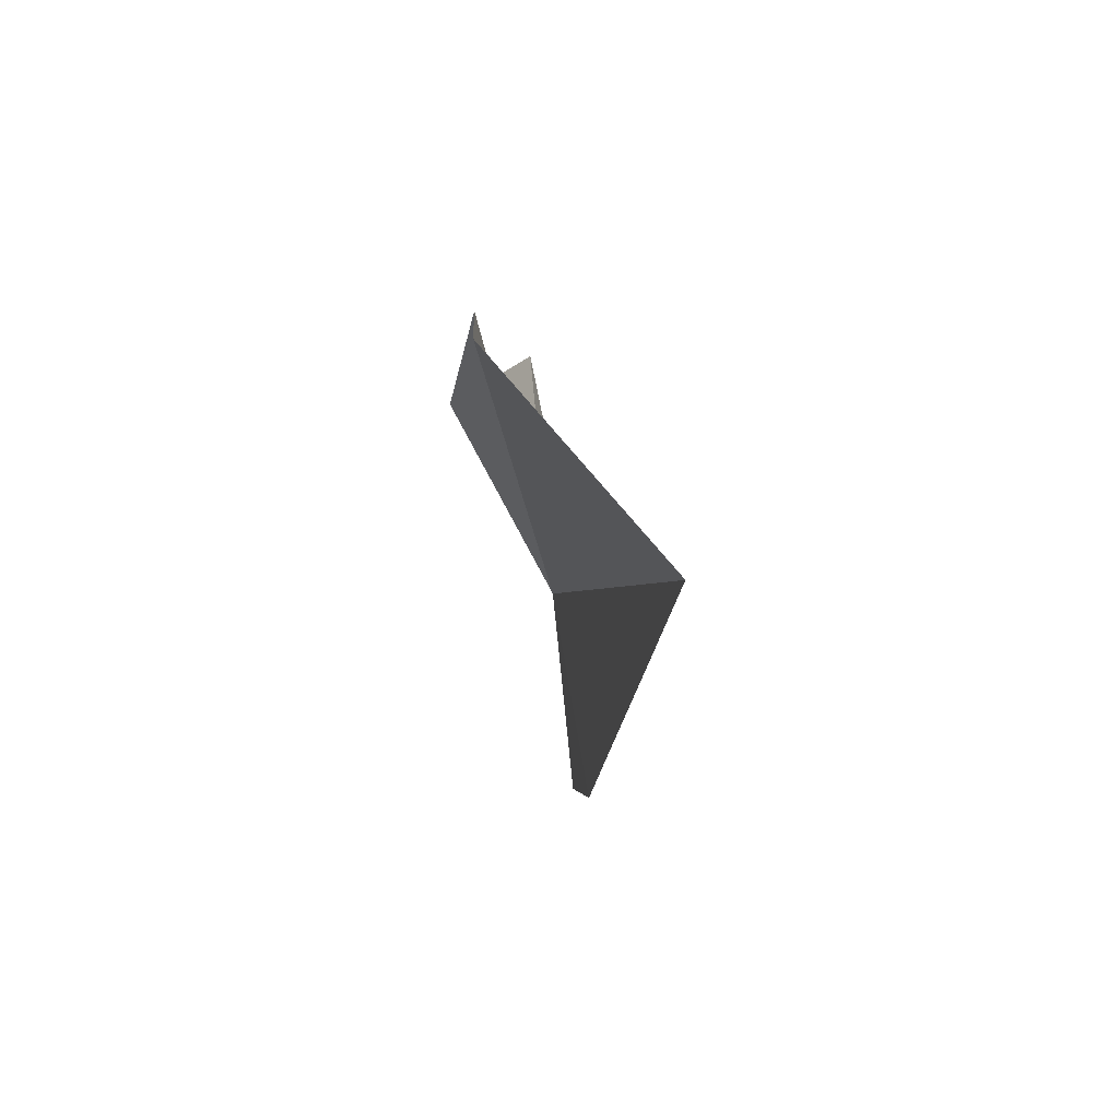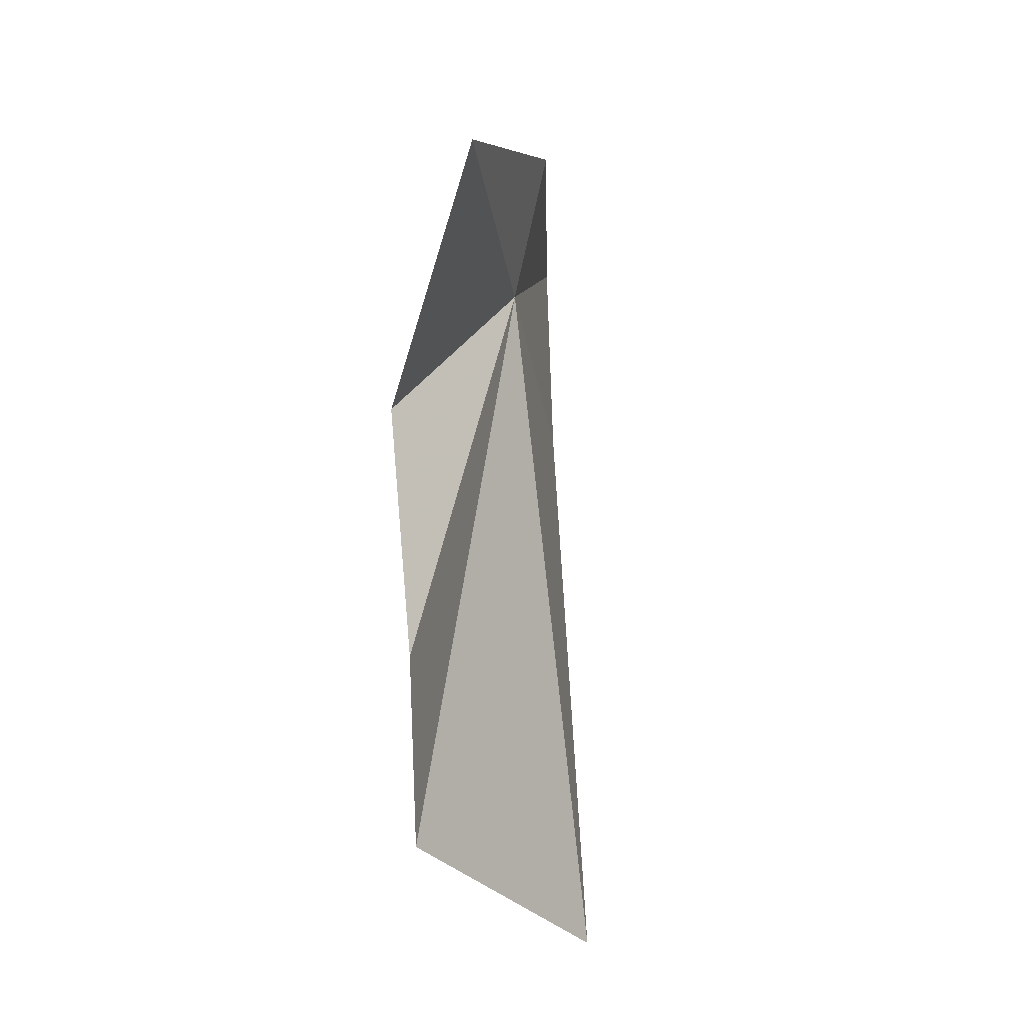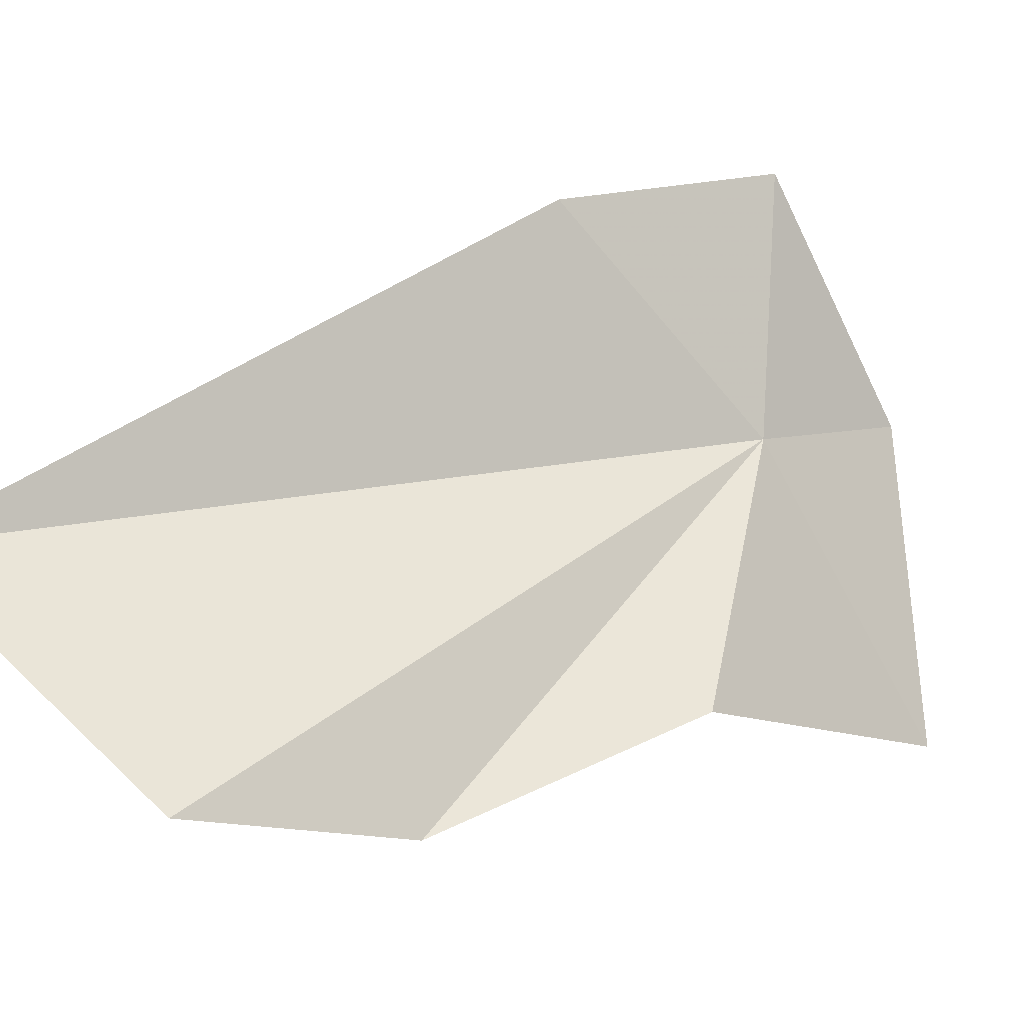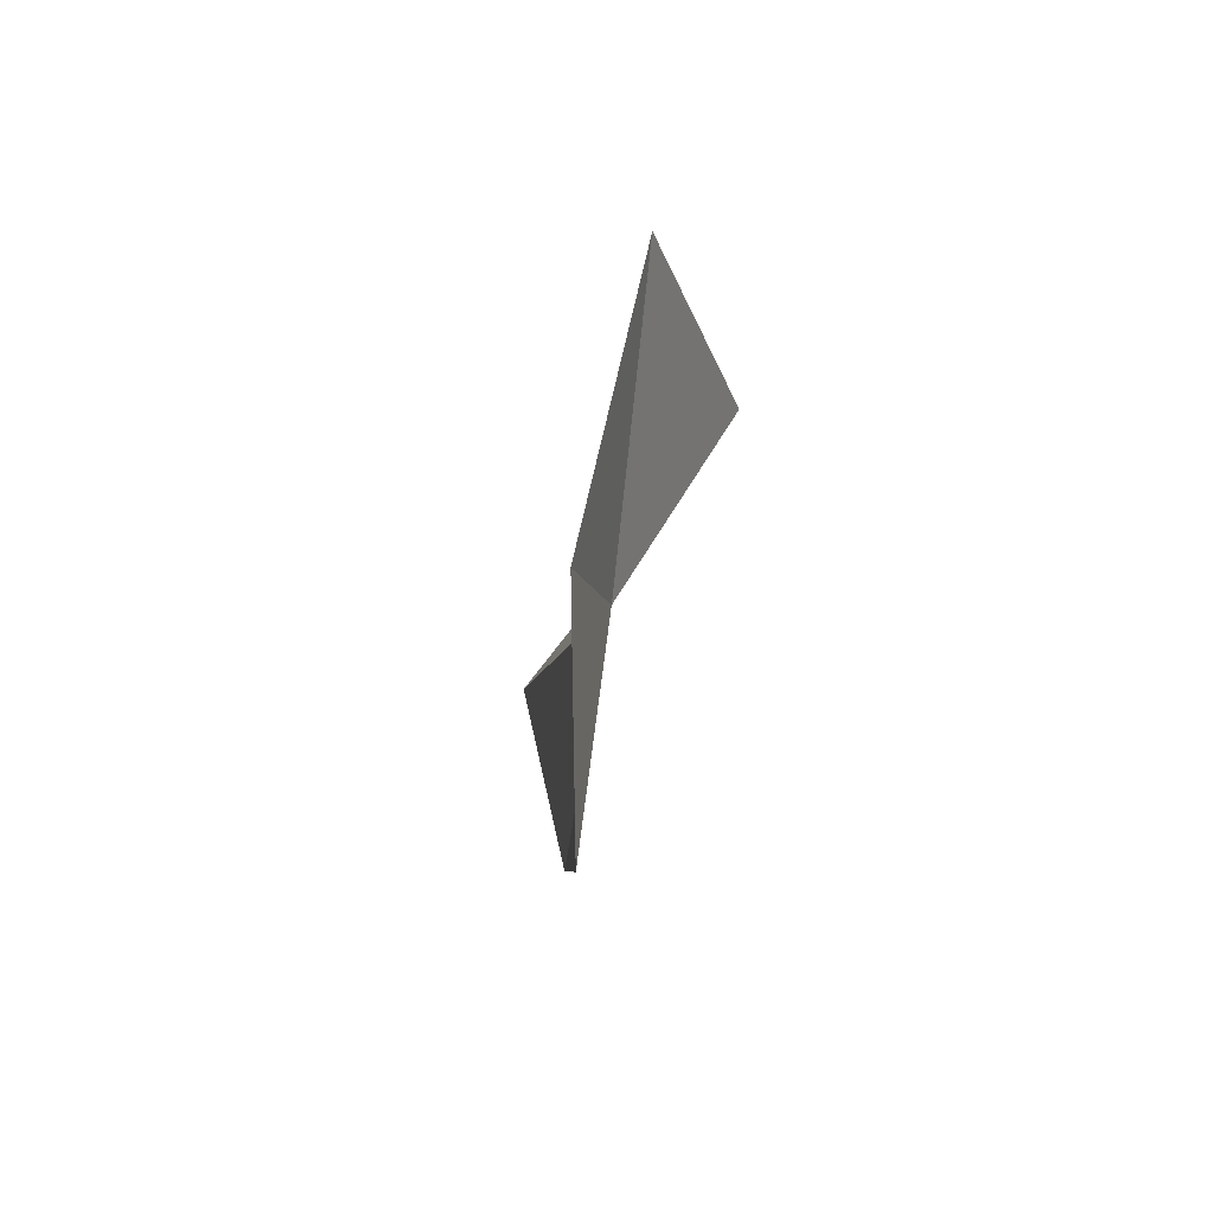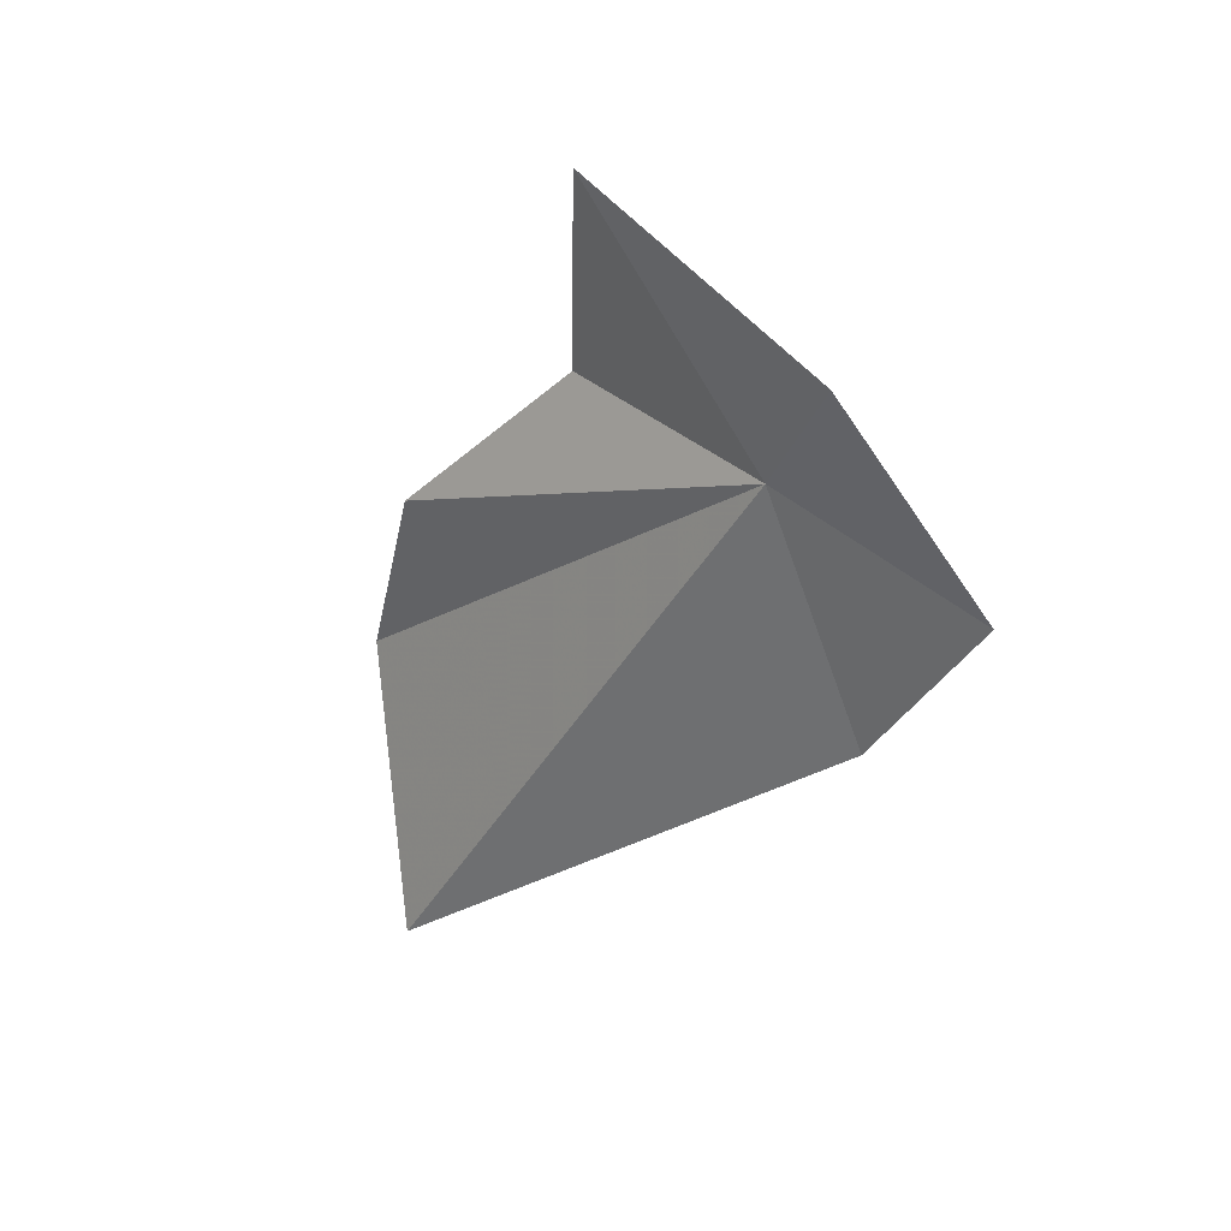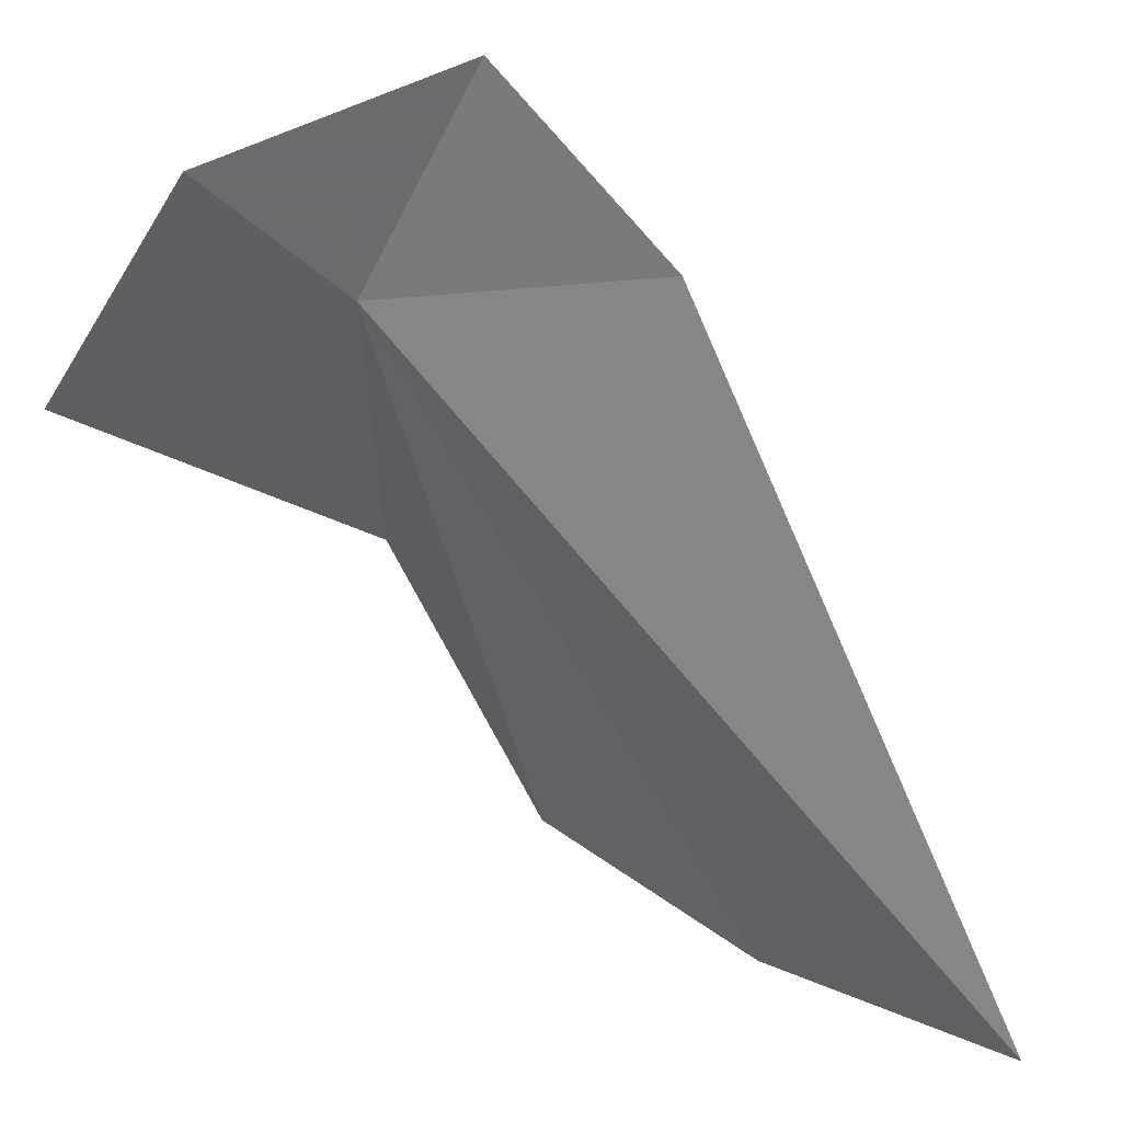
<metadata>
{"format":"obj","ext":"obj","renderer":"f3d","projection":"perspective","resolution":1024,"background":"white","views":[{"elev":-64.4,"azim":35.0,"up":"+Z"},{"elev":27.8,"azim":39.4,"up":"+Z"},{"elev":-37.0,"azim":-124.4,"up":"+Y"},{"elev":54.9,"azim":-143.5,"up":"+Z"},{"elev":42.0,"azim":151.5,"up":"+Z"},{"elev":61.7,"azim":113.3,"up":"+Y"}]}
</metadata>
<code>
v -11.18 30.58 1.899
v -11.91 31.9 1.495
v -11.44 31.41 0.2825
v -9.773 27.79 -0.9797
v -9.287 29.15 -2.463
v -11.26 31.06 2.85
v -10.57 29.39 3.542
v -10.85 28.82 1.685
v -9.983 28 0.3878
f 1 2 3
f 1 5 4
f 1 3 5
f 1 8 7
f 1 7 6
f 1 9 8
f 1 4 9
f 1 6 2

</code>
